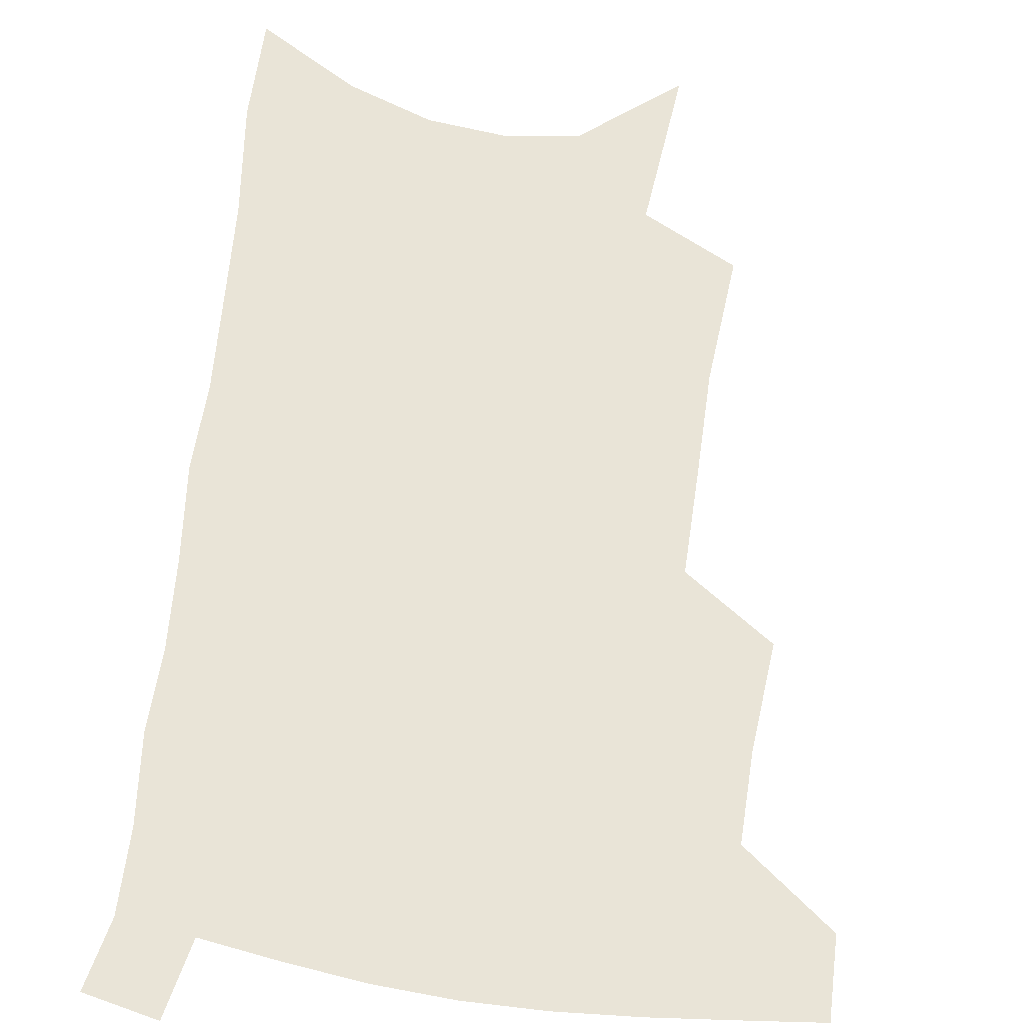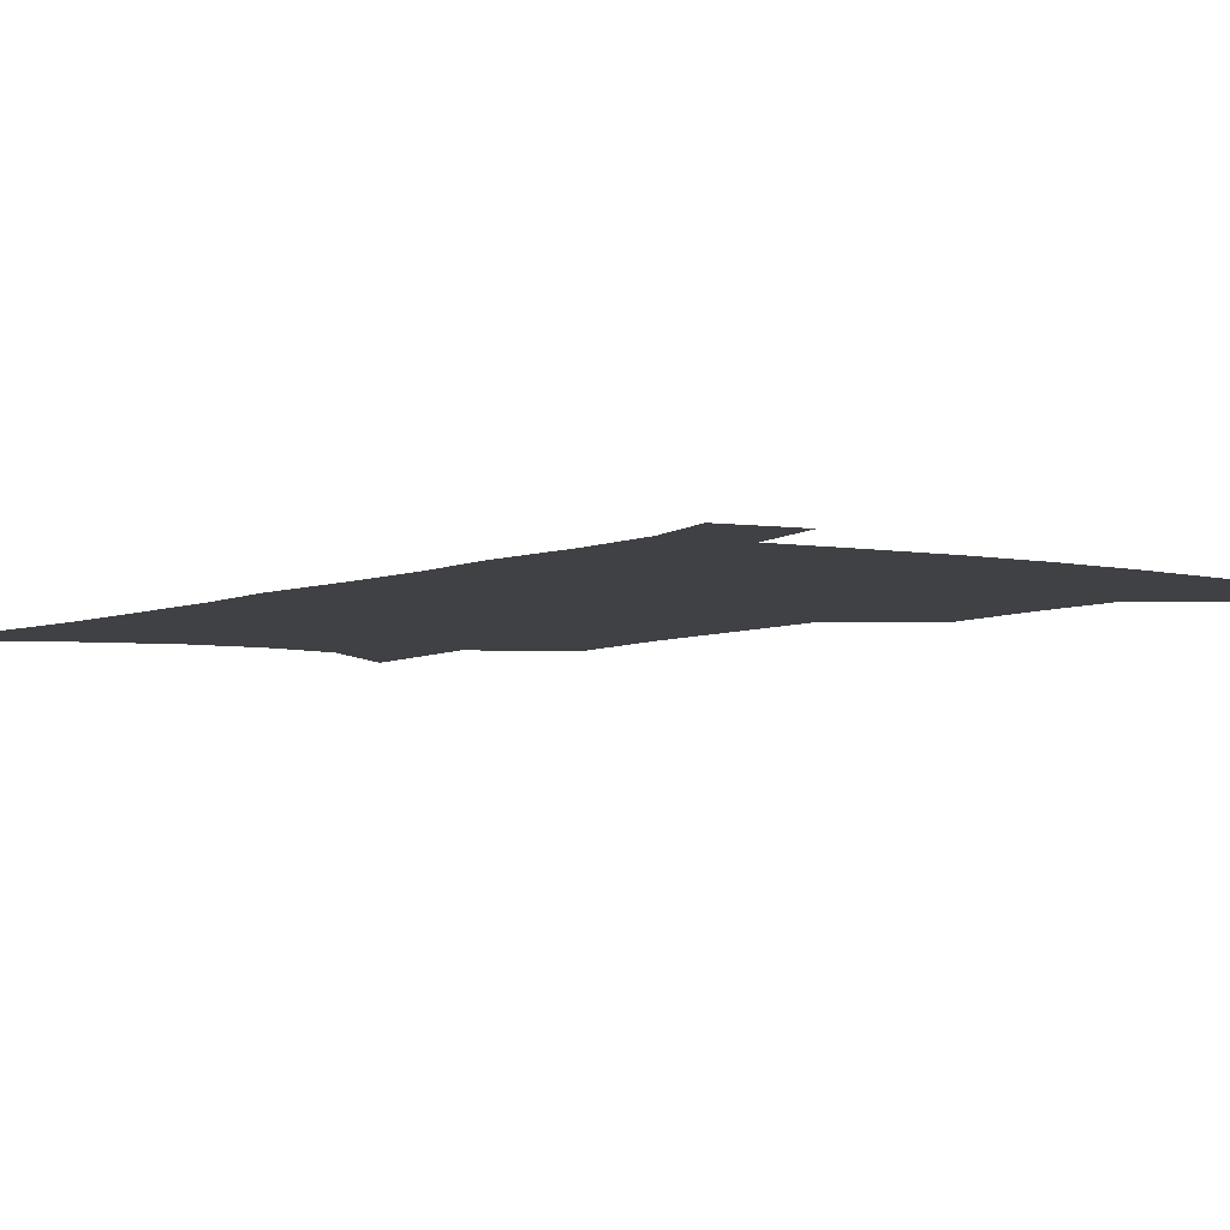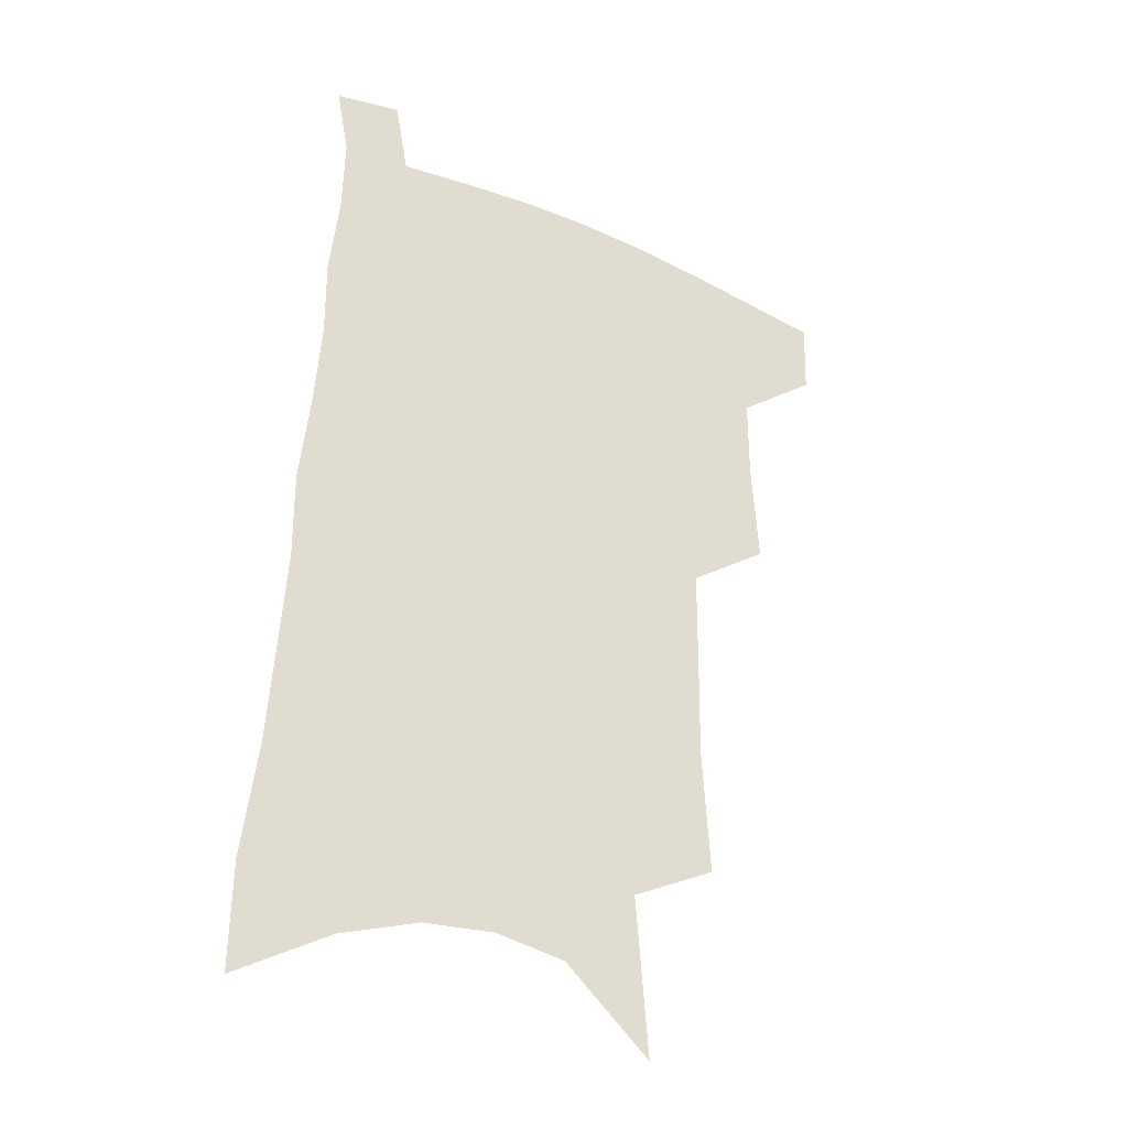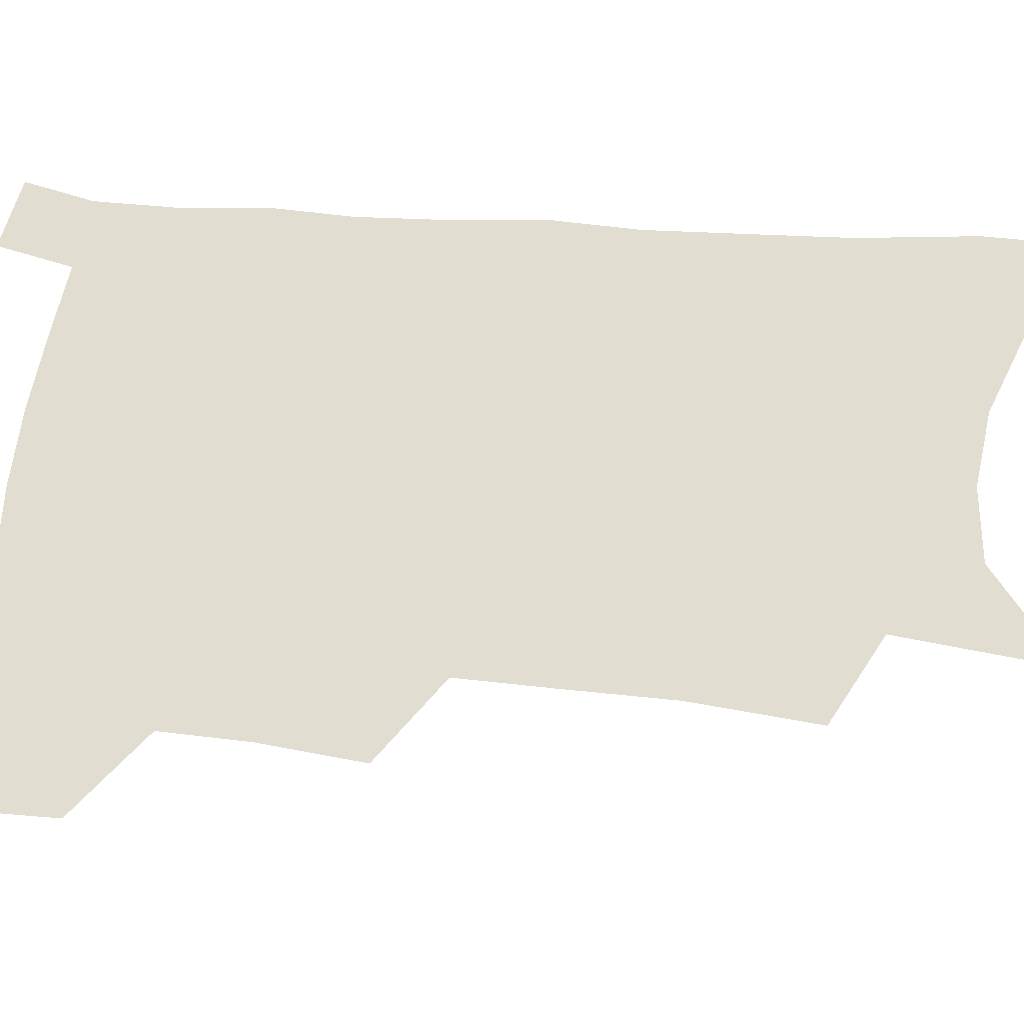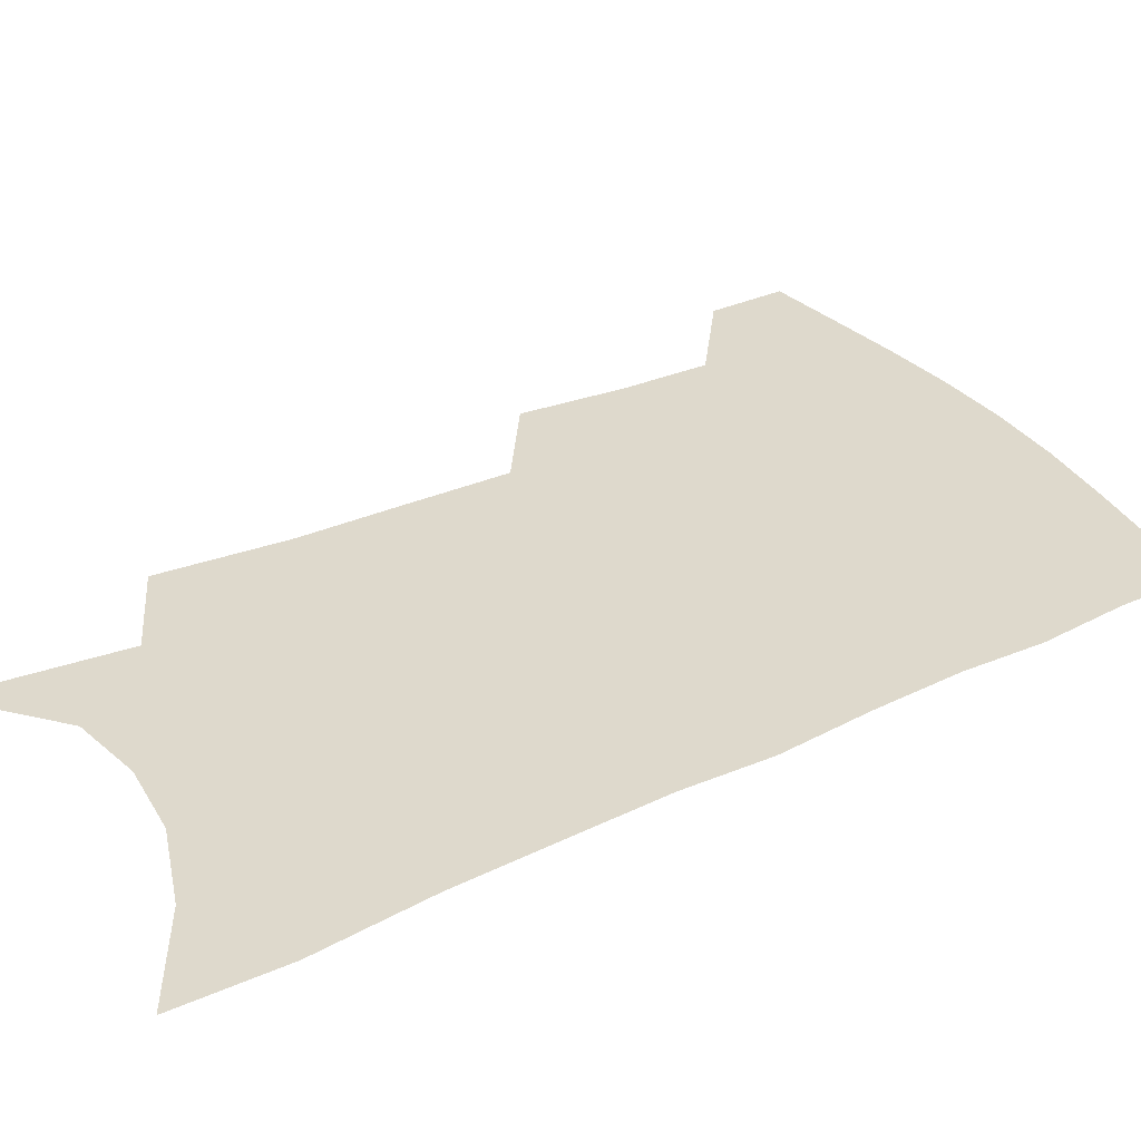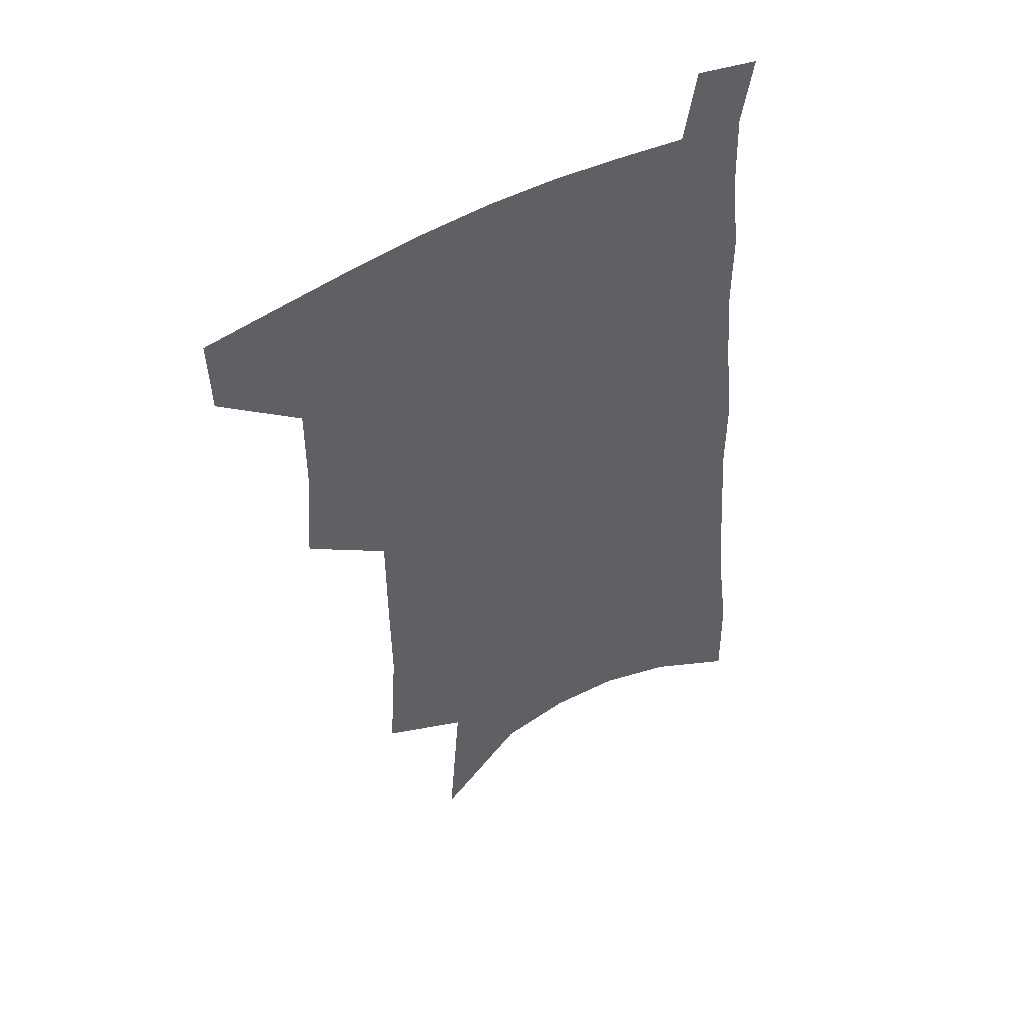
<metadata>
{"format":"obj","ext":"obj","renderer":"f3d","projection":"perspective","resolution":1024,"background":"white","views":[{"elev":61.1,"azim":-171.3,"up":"+Z"},{"elev":-5.3,"azim":145.3,"up":"+Z"},{"elev":-32.7,"azim":148.3,"up":"+Y"},{"elev":68.8,"azim":-83.5,"up":"+Z"},{"elev":32.1,"azim":59.0,"up":"+Z"},{"elev":49.3,"azim":-32.5,"up":"+Y"}]}
</metadata>
<code>
v 495.3 474.2 0
v 494.4 501.2 0
v 522.9 383.8 0
v 525.6 420.3 0
v 525.7 450.9 0
v 524.5 477.9 0
v 521.1 504.5 0
v 550.8 245.5 0
v 553.7 290.4 0
v 553.2 326.7 0
v 553 362.9 0
v 553.4 397.5 0
v 552.4 426 0
v 552.6 454.7 0
v 550.8 480.6 0
v 547.6 507.6 0
v 577.8 172.9 0
v 582.4 229.4 0
v 581 266.4 0
v 582.1 309.2 0
v 580.4 340.8 0
v 579.2 372.3 0
v 579.5 404.4 0
v 579.4 432.2 0
v 578.9 457.6 0
v 577.8 482.2 0
v 574.3 510 0
v 609.4 199.9 0
v 608.4 240.7 0
v 606.4 274.4 0
v 606.1 315.6 0
v 604.6 346.7 0
v 604 378.9 0
v 603.5 407.4 0
v 603.4 434.2 0
v 603.3 458.8 0
v 603.1 483.2 0
v 600.9 510.8 0
v 635.2 203.8 0
v 633.1 244.8 0
v 631.2 281 0
v 629.6 316.9 0
v 628.1 350.8 0
v 627.4 379.7 0
v 626.8 408.4 0
v 626.6 436.3 0
v 627.2 459.2 0
v 627.9 483.2 0
v 627.5 509.7 0
v 661.5 201.1 0
v 658.9 240.2 0
v 656.1 278.4 0
v 653.3 316.2 0
v 652 347.5 0
v 651.4 376.5 0
v 651 404.6 0
v 649.9 433.4 0
v 650.7 458.3 0
v 652 482.5 0
v 654.6 506.8 0
v 690.6 190.6 0
v 685.7 233.8 0
v 682.6 271.3 0
v 680.8 305.5 0
v 678 339.5 0
v 676.8 370.2 0
v 675.5 400 0
v 674.6 428.4 0
v 675.4 454.3 0
v 675.8 480.1 0
v 679.4 503.6 0
v 684.3 529.7 0
v 725.2 170.1 0
v 724.6 207.1 0
v 719.2 248.3 0
v 716.6 284.1 0
v 714.2 318.6 0
v 714.4 349.3 0
v 710.6 382.9 0
v 708.3 414.1 0
v 708.4 442.1 0
v 705 472.5 0
v 704.2 500.9 0
v 708.8 524.7 0
f 5 6 1
f 1 6 2
f 6 7 2
f 11 12 3
f 3 12 4
f 12 13 4
f 4 13 5
f 13 14 5
f 5 14 6
f 14 15 6
f 6 15 7
f 15 16 7
f 18 19 8
f 8 19 9
f 19 20 9
f 9 20 10
f 20 21 10
f 10 21 11
f 21 22 11
f 11 22 12
f 22 23 12
f 12 23 13
f 23 24 13
f 13 24 14
f 24 25 14
f 14 25 15
f 25 26 15
f 15 26 16
f 26 27 16
f 17 28 18
f 28 29 18
f 18 29 19
f 29 30 19
f 19 30 20
f 30 31 20
f 20 31 21
f 31 32 21
f 21 32 22
f 32 33 22
f 22 33 23
f 33 34 23
f 23 34 24
f 34 35 24
f 24 35 25
f 35 36 25
f 25 36 26
f 36 37 26
f 26 37 27
f 37 38 27
f 28 39 29
f 39 40 29
f 29 40 30
f 40 41 30
f 30 41 31
f 41 42 31
f 31 42 32
f 42 43 32
f 32 43 33
f 43 44 33
f 33 44 34
f 44 45 34
f 34 45 35
f 45 46 35
f 35 46 36
f 46 47 36
f 36 47 37
f 47 48 37
f 37 48 38
f 48 49 38
f 39 50 40
f 50 51 40
f 40 51 41
f 51 52 41
f 41 52 42
f 52 53 42
f 42 53 43
f 53 54 43
f 43 54 44
f 54 55 44
f 44 55 45
f 55 56 45
f 45 56 46
f 56 57 46
f 46 57 47
f 57 58 47
f 47 58 48
f 58 59 48
f 48 59 49
f 59 60 49
f 50 61 51
f 61 62 51
f 51 62 52
f 62 63 52
f 52 63 53
f 63 64 53
f 53 64 54
f 64 65 54
f 54 65 55
f 65 66 55
f 55 66 56
f 66 67 56
f 56 67 57
f 67 68 57
f 57 68 58
f 68 69 58
f 58 69 59
f 69 70 59
f 59 70 60
f 70 71 60
f 61 73 62
f 73 74 62
f 62 74 63
f 74 75 63
f 63 75 64
f 75 76 64
f 64 76 65
f 76 77 65
f 65 77 66
f 77 78 66
f 66 78 67
f 78 79 67
f 67 79 68
f 79 80 68
f 68 80 69
f 80 81 69
f 69 81 70
f 81 82 70
f 70 82 71
f 82 83 71
f 71 83 72
f 83 84 72

</code>
